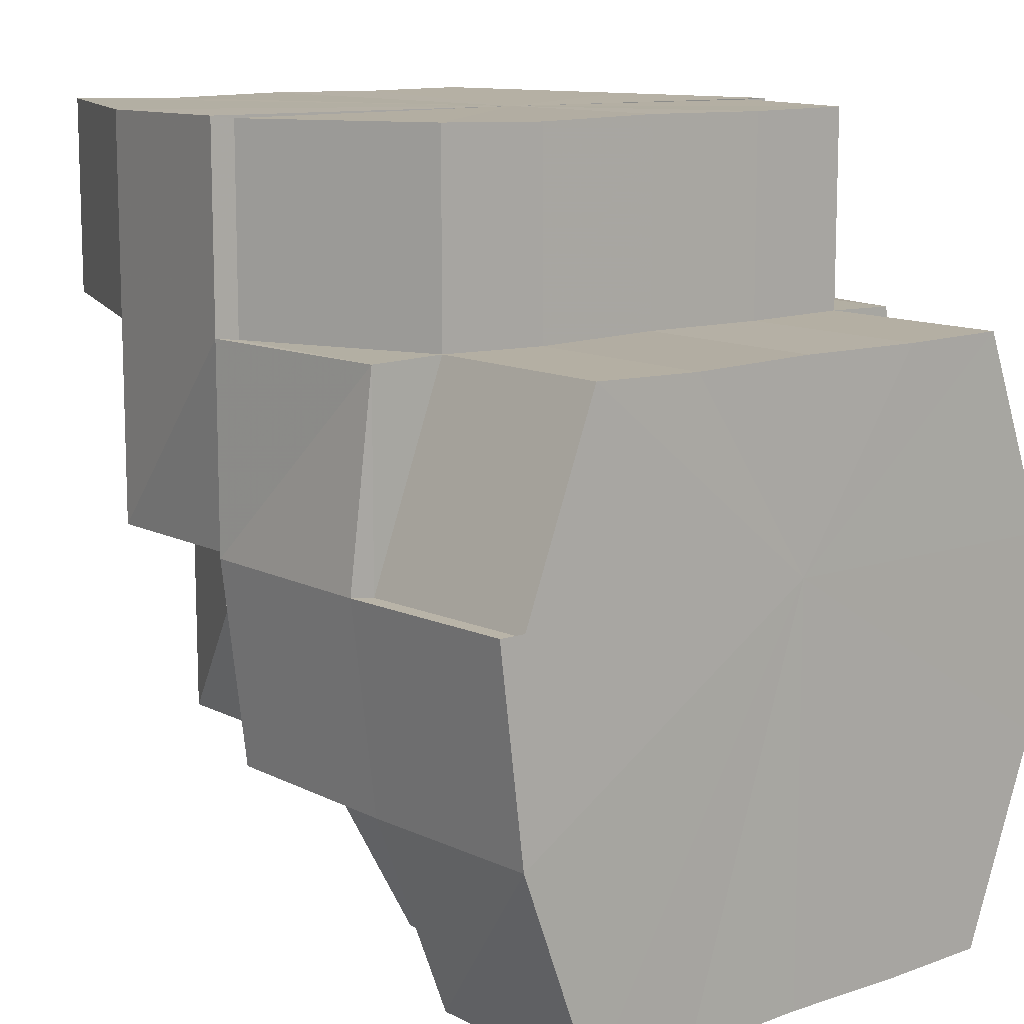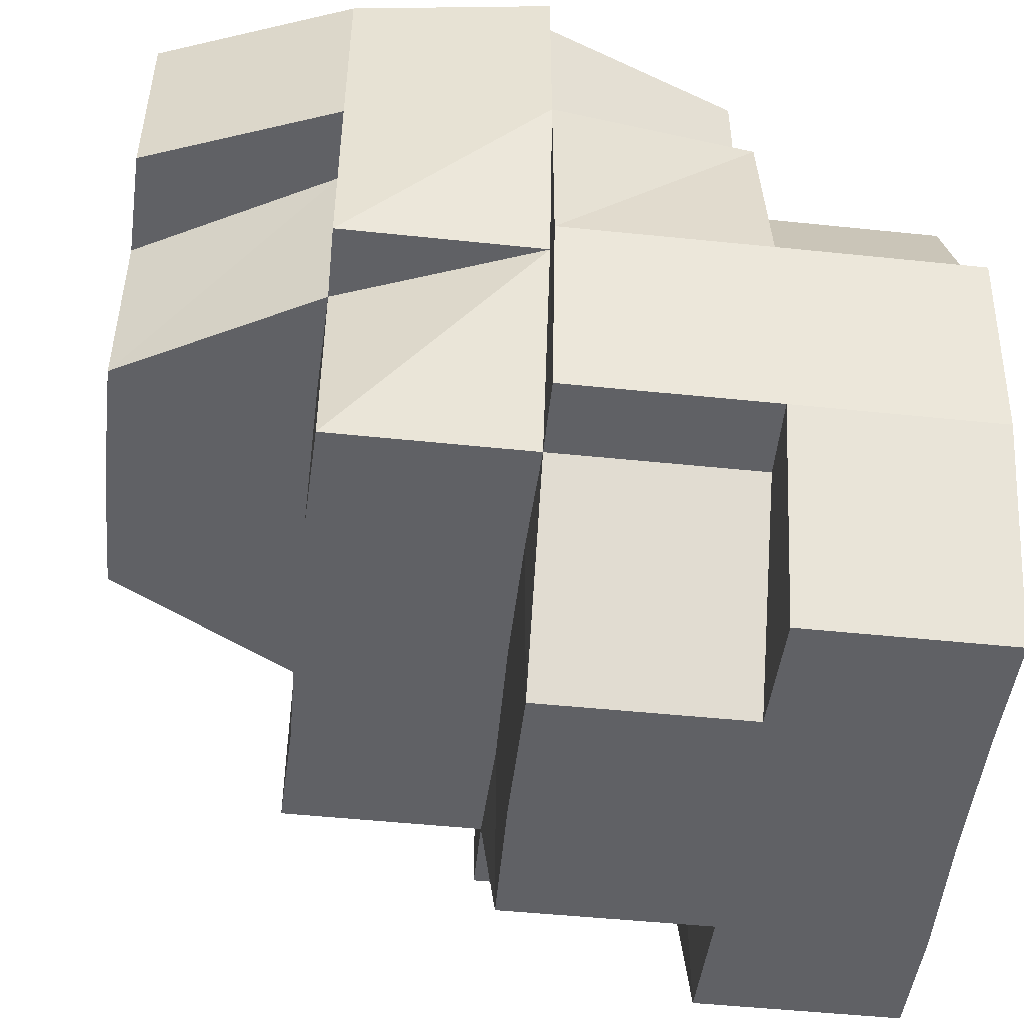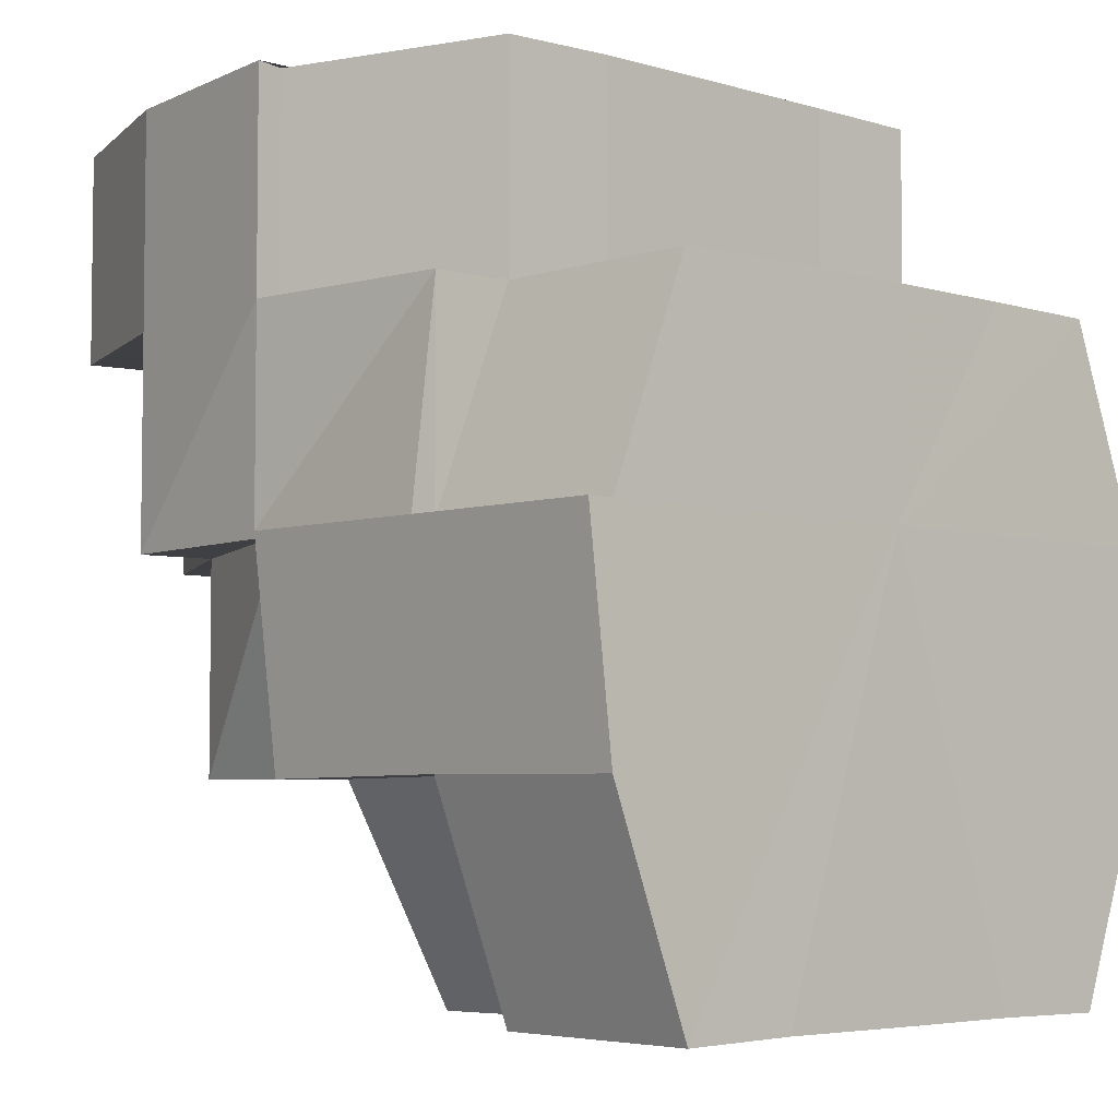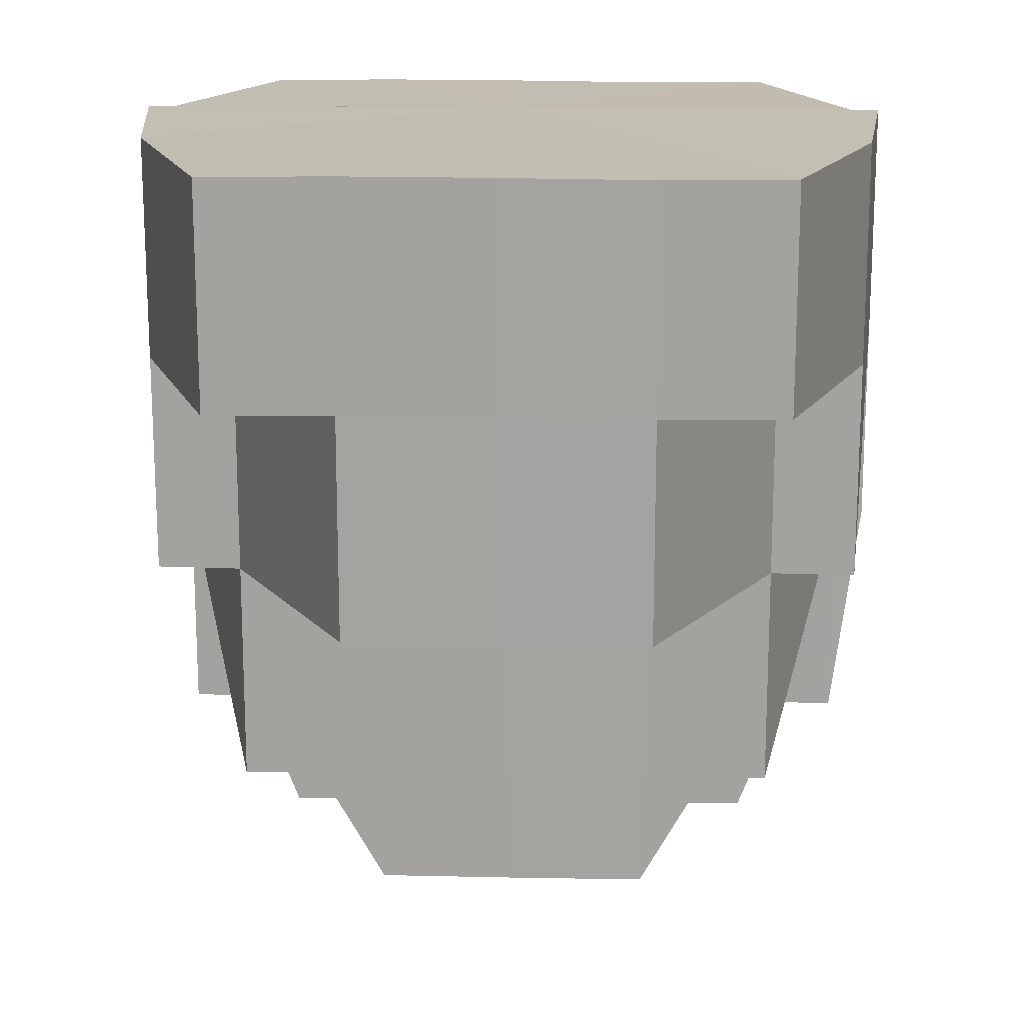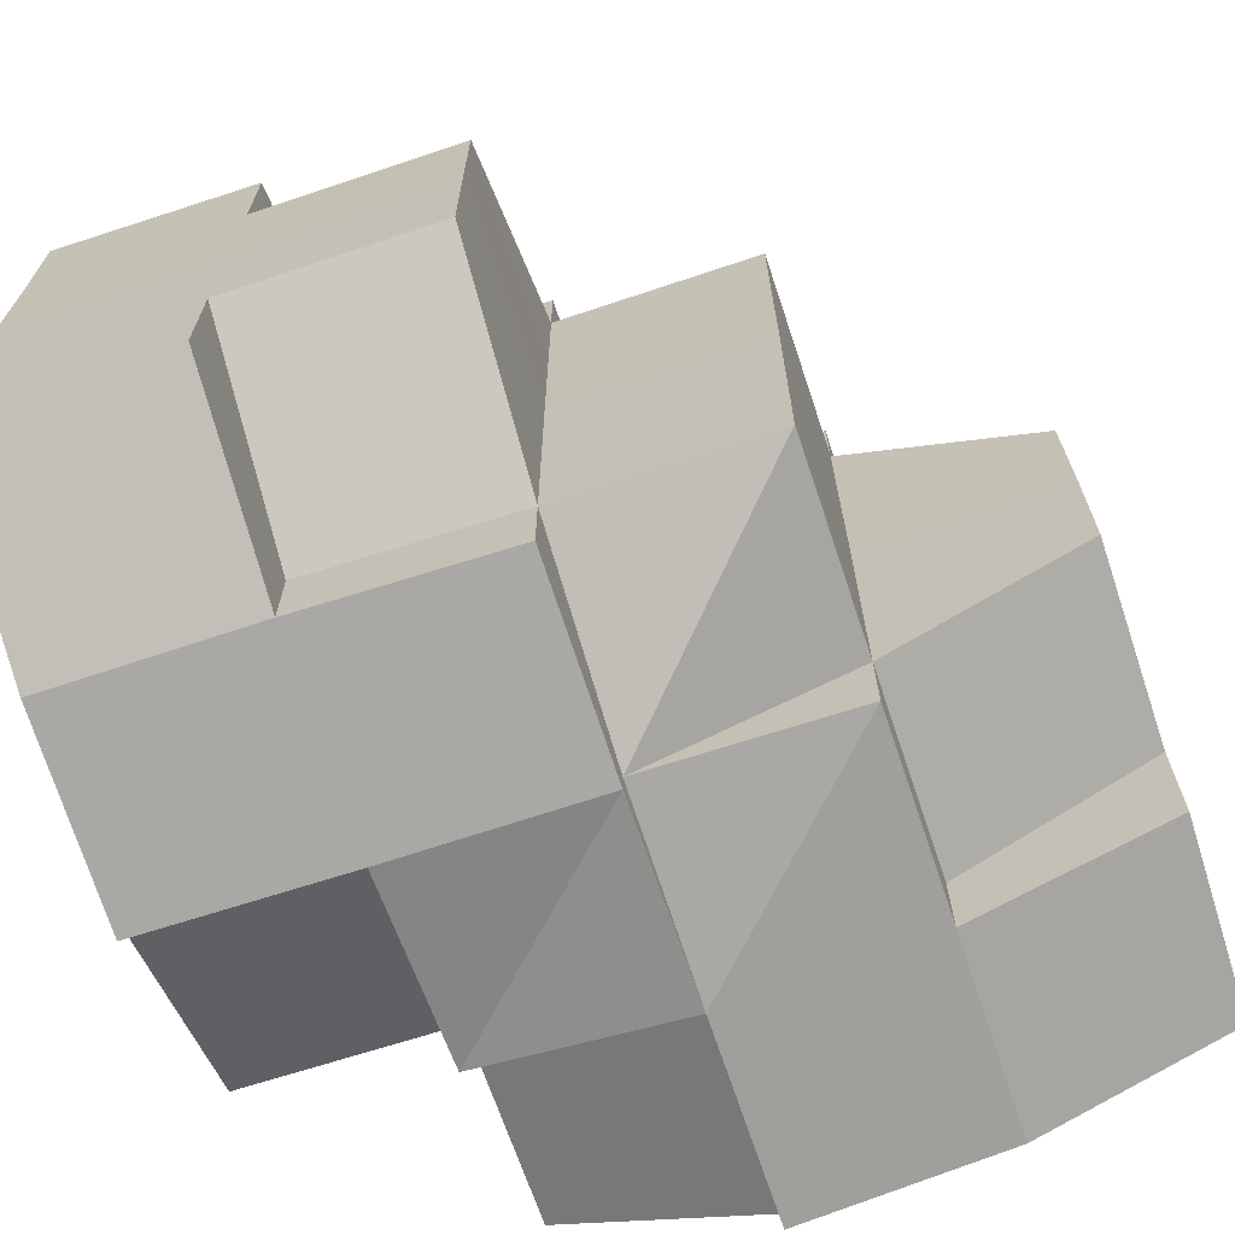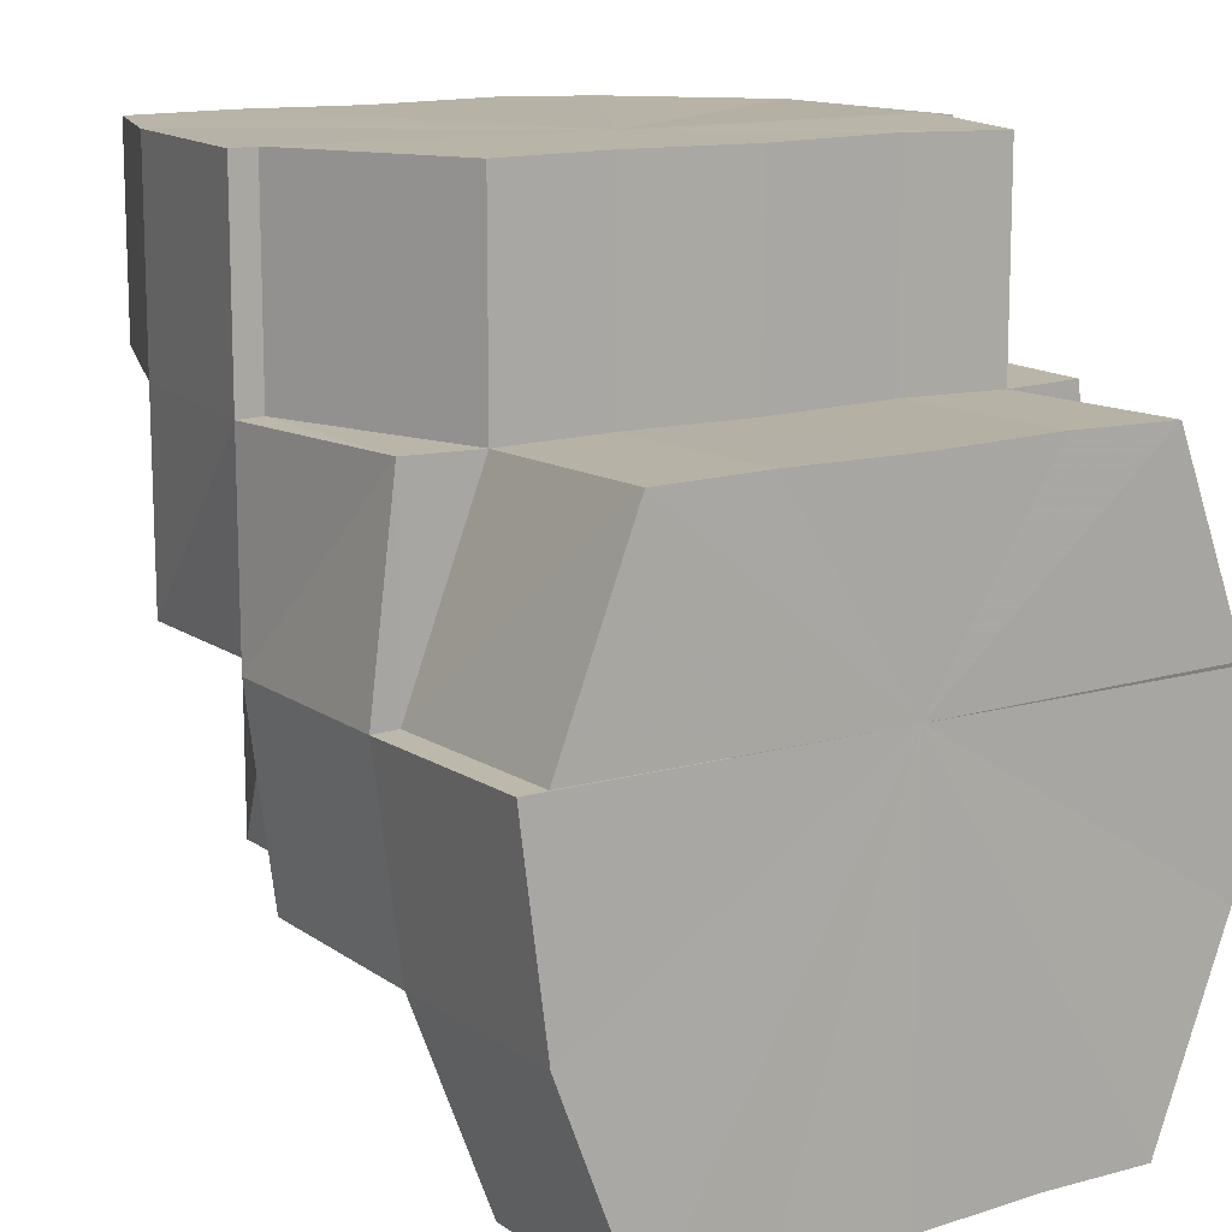
<metadata>
{"format":"obj","ext":"obj","renderer":"f3d","projection":"perspective","resolution":1024,"background":"white","views":[{"elev":11.4,"azim":-129.9,"up":"+Y"},{"elev":-49.5,"azim":173.4,"up":"+Y"},{"elev":-4.8,"azim":-133.0,"up":"+Y"},{"elev":17.1,"azim":91.9,"up":"+Y"},{"elev":-68.4,"azim":18.3,"up":"+Z"},{"elev":13.0,"azim":-123.7,"up":"+Y"}]}
</metadata>
<code>
o 3707
v 2249 1888 13.52
v 2249 1888 13.52
v 2249 1888 13.53
v 2249 1888 13.53
v 2249 1888 13.54
v 2249 1888 13.54
v 2249 1888 13.54
v 2249 1888 13.54
v 2249 1888 13.54
v 2249 1888 13.54
v 2249 1888 13.54
v 2249 1888 13.53
v 2249 1888 13.52
v 2249 1888 13.52
v 2249 1888 13.52
v 2249 1888 13.53
v 2249 1888 13.53
v 2249 1888 13.51
v 2249 1888 13.52
v 2249 1888 13.52
v 2249 1888 13.52
v 2249 1888 13.53
v 2249 1888 13.54
v 2249 1888 13.54
v 2249 1888 13.54
v 2249 1888 13.53
v 2249 1888 13.54
v 2249 1888 13.52
v 2249 1888 13.53
v 2249 1888 13.52
v 2249 1888 13.52
v 2249 1888 13.53
v 2249 1888 13.53
v 2249 1888 13.54
v 2249 1888 13.53
v 2249 1888 13.54
v 2249 1888 13.54
v 2249 1888 13.54
v 2249 1888 13.54
v 2249 1888 13.54
v 2249 1888 13.54
v 2249 1888 13.54
v 2249 1888 13.54
v 2249 1888 13.54
v 2249 1888 13.51
v 2249 1888 13.51
v 2249 1888 13.51
v 2249 1888 13.52
v 2249 1888 13.51
v 2249 1888 13.51
v 2249 1888 13.52
v 2249 1888 13.51
v 2249 1888 13.52
v 2249 1888 13.52
v 2249 1888 13.52
v 2249 1888 13.52
v 2249 1888 13.53
v 2249 1888 13.54
v 2249 1888 13.54
v 2249 1888 13.54
v 2249 1888 13.54
v 2249 1888 13.51
v 2249 1888 13.52
v 2249 1888 13.52
v 2249 1888 13.54
v 2249 1888 13.54
v 2249 1888 13.54
v 2249 1888 13.54
v 2249 1888 13.54
v 2249 1888 13.54
v 2249 1888 13.53
v 2249 1888 13.53
v 2249 1888 13.52
v 2249 1888 13.52
v 2249 1888 13.52
v 2249 1888 13.52
v 2249 1888 13.52
v 2249 1888 13.51
v 2249 1888 13.51
v 2249 1888 13.51
v 2249 1888 13.51
v 2249 1888 13.51
v 2249 1888 13.51
v 2249 1888 13.51
v 2249 1888 13.51
v 2249 1888 13.51
v 2249 1888 13.51
v 2249 1888 13.51
v 2249 1888 13.51
v 2249 1888 13.51
v 2249 1888 13.51
v 2249 1888 13.51
v 2249 1888 13.51
v 2249 1888 13.51
v 2249 1888 13.51
v 2249 1888 13.51
v 2249 1888 13.51
v 2249 1888 13.51
v 2249 1888 13.51
v 2249 1888 13.51
v 2249 1888 13.51
v 2249 1888 13.51
v 2249 1888 13.51
v 2249 1888 13.51
v 2249 1888 13.51
v 2249 1888 13.51
v 2249 1888 13.51
v 2249 1888 13.51
v 2249 1888 13.53
v 2249 1888 13.54
v 2249 1888 13.54
v 2249 1888 13.54
v 2249 1888 13.54
v 2249 1888 13.54
v 2249 1888 13.54
v 2249 1888 13.54
v 2249 1888 13.54
v 2249 1888 13.53
v 2249 1888 13.54
v 2249 1888 13.53
v 2249 1888 13.54
v 2249 1888 13.54
v 2249 1888 13.53
v 2249 1888 13.52
v 2249 1888 13.52
v 2249 1888 13.52
v 2249 1888 13.52
v 2249 1888 13.51
v 2249 1888 13.51
v 2249 1888 13.51
v 2249 1888 13.51
v 2249 1888 13.52
v 2249 1888 13.52
v 2249 1888 13.51
v 2249 1888 13.52
v 2249 1888 13.53
v 2249 1888 13.54
v 2249 1888 13.54
v 2249 1888 13.51
v 2249 1888 13.51
v 2249 1888 13.54
v 2249 1888 13.54
v 2249 1888 13.54
v 2249 1888 13.54
v 2249 1888 13.54
v 2249 1888 13.54
v 2249 1888 13.54
v 2249 1888 13.54
v 2249 1888 13.53
v 2249 1888 13.53
v 2249 1888 13.54
v 2249 1888 13.54
v 2249 1888 13.54
v 2249 1888 13.54
v 2249 1888 13.52
v 2249 1888 13.52
v 2249 1888 13.52
v 2249 1888 13.52
v 2249 1888 13.51
v 2249 1888 13.51
v 2249 1888 13.51
v 2249 1888 13.51
v 2249 1888 13.51
v 2249 1888 13.51
v 2249 1888 13.51
v 2249 1888 13.51
v 2249 1888 13.51
v 2249 1888 13.51
v 2249 1888 13.51
v 2249 1888 13.51
v 2249 1888 13.51
v 2249 1888 13.51
v 2249 1888 13.51
v 2249 1888 13.52
v 2249 1888 13.51
v 2249 1888 13.51
v 2249 1888 13.51
v 2249 1888 13.52
v 2249 1888 13.51
v 2249 1888 13.52
v 2249 1888 13.51
v 2249 1888 13.51
v 2249 1888 13.51
v 2249 1888 13.54
v 2249 1888 13.54
v 2249 1888 13.54
v 2249 1888 13.54
v 2249 1888 13.54
v 2249 1888 13.54
v 2249 1888 13.54
v 2249 1888 13.54
v 2249 1888 13.54
v 2249 1888 13.52
v 2249 1888 13.52
v 2249 1888 13.53
v 2249 1888 13.52
v 2249 1888 13.52
v 2249 1888 13.53
v 2249 1888 13.53
v 2249 1888 13.54
v 2249 1888 13.53
v 2249 1888 13.54
v 2249 1888 13.54
v 2249 1888 13.54
v 2249 1888 13.54
v 2249 1888 13.54
v 2249 1888 13.54
v 2249 1888 13.54
v 2249 1888 13.54
v 2249 1888 13.54
v 2249 1888 13.54
v 2249 1888 13.54
v 2249 1888 13.54
v 2249 1888 13.54
v 2249 1888 13.54
v 2249 1888 13.54
v 2249 1888 13.54
v 2249 1888 13.54
v 2249 1888 13.54
v 2249 1888 13.53
v 2249 1888 13.53
v 2249 1888 13.51
v 2249 1888 13.52
v 2249 1888 13.52
v 2249 1888 13.51
v 2249 1888 13.51
v 2249 1888 13.51
v 2249 1888 13.51
v 2249 1888 13.53
v 2249 1888 13.54
v 2249 1888 13.54
v 2249 1888 13.53
v 2249 1888 13.54
v 2249 1888 13.54
v 2249 1888 13.54
v 2249 1888 13.54
v 2249 1888 13.54
v 2249 1888 13.52
v 2249 1888 13.52
v 2249 1888 13.52
v 2249 1888 13.52
v 2249 1888 13.51
v 2249 1888 13.51
v 2249 1888 13.51
v 2249 1888 13.51
v 2249 1888 13.52
v 2249 1888 13.52
v 2249 1888 13.51
v 2249 1888 13.51
v 2249 1888 13.51
v 2249 1888 13.52
v 2249 1888 13.52
v 2249 1888 13.52
v 2249 1888 13.51
v 2249 1888 13.52
v 2249 1888 13.52
v 2249 1888 13.53
v 2249 1888 13.53
v 2249 1888 13.52
v 2249 1888 13.53
v 2249 1888 13.53
v 2249 1888 13.54
v 2249 1888 13.52
v 2249 1888 13.52
v 2249 1888 13.52
v 2249 1888 13.53
v 2249 1888 13.52
v 2249 1888 13.53
v 2249 1888 13.53
v 2249 1888 13.52
v 2249 1888 13.51
v 2249 1888 13.52
v 2249 1888 13.52
v 2249 1888 13.53
v 2249 1888 13.54
v 2249 1888 13.54
v 2249 1888 13.54
v 2249 1888 13.54
v 2249 1888 13.51
v 2249 1888 13.51
v 2249 1888 13.51
v 2249 1888 13.51
v 2249 1888 13.51
v 2249 1888 13.51
v 2249 1888 13.51
v 2249 1888 13.51
v 2249 1888 13.53
v 2249 1888 13.54
v 2249 1888 13.54
v 2249 1888 13.54
v 2249 1888 13.54
v 2249 1888 13.51
v 2249 1888 13.51
v 2249 1888 13.51
v 2249 1888 13.51
v 2249 1888 13.52
v 2249 1888 13.51
v 2249 1888 13.51
v 2249 1888 13.51
v 2249 1888 13.51
v 2249 1888 13.52
v 2249 1888 13.52
v 2249 1888 13.53
v 2249 1888 13.52
v 2249 1888 13.54
v 2249 1888 13.52
v 2249 1888 13.54
v 2249 1888 13.51
v 2249 1888 13.51
v 2249 1888 13.51
v 2249 1888 13.51
v 2249 1888 13.51
v 2249 1888 13.52
v 2249 1888 13.52
v 2249 1888 13.53
v 2249 1888 13.54
v 2249 1888 13.54
f 1 2 3
f 3 4 5
f 5 6 7
f 7 8 9
f 8 10 11
f 2 4 12
f 2 13 4
f 14 15 13
f 15 16 17
f 18 14 19
f 19 20 21
f 22 17 23
f 23 24 25
f 26 27 24
f 28 26 29
f 30 28 31
f 21 31 32
f 32 33 34
f 35 36 37
f 36 38 39
f 38 40 41
f 40 42 10
f 43 42 44
f 45 46 47
f 47 46 48
f 49 50 45
f 48 51 1
f 52 53 51
f 53 54 2
f 51 55 2
f 51 2 56
f 54 57 4
f 57 58 59
f 58 60 61
f 62 63 64
f 65 66 67
f 66 68 67
f 68 69 70
f 69 71 72
f 71 73 74
f 74 75 76
f 77 76 78
f 79 78 80
f 81 80 82
f 81 82 83
f 84 85 86
f 86 87 88
f 84 89 87
f 84 90 89
f 91 92 90
f 93 92 94
f 95 94 96
f 97 98 95
f 99 91 100
f 100 101 102
f 99 103 104
f 104 105 106
f 104 107 108
f 109 110 111
f 111 112 113
f 114 115 116
f 116 117 118
f 117 119 120
f 121 122 119
f 123 120 124
f 118 123 125
f 125 126 127
f 127 128 129
f 129 130 131
f 132 133 126
f 133 134 128
f 132 133 135
f 133 134 135
f 136 132 135
f 137 136 135
f 138 137 135
f 134 139 140
f 134 139 135
f 141 142 135
f 143 142 144
f 145 144 146
f 146 147 148
f 148 149 150
f 141 151 152
f 153 152 154
f 150 155 156
f 156 155 157
f 157 158 159
f 159 160 161
f 161 162 163
f 162 164 165
f 163 166 167
f 168 169 166
f 170 171 172
f 172 173 174
f 175 176 177
f 177 176 178
f 176 179 180
f 181 182 183
f 184 185 186
f 186 154 187
f 184 188 189
f 189 190 187
f 191 192 189
f 193 194 195
f 196 197 194
f 197 198 199
f 195 199 200
f 199 201 202
f 203 202 204
f 200 203 205
f 205 206 207
f 208 209 206
f 210 211 205
f 211 212 213
f 214 213 215
f 216 217 213
f 218 217 219
f 220 221 218
f 222 223 224
f 224 223 193
f 225 226 222
f 227 196 223
f 228 227 226
f 229 230 231
f 232 233 230
f 230 234 235
f 236 235 237
f 238 239 229
f 240 241 238
f 242 243 240
f 244 245 243
f 245 246 247
f 248 244 249
f 249 250 251
f 252 247 253
f 254 255 252
f 255 256 239
f 256 257 258
f 253 259 260
f 260 261 262
f 251 263 264
f 263 265 259
f 264 265 266
f 263 267 265
f 266 268 236
f 265 268 269
f 265 270 268
f 271 272 263
f 272 273 265
f 273 274 268
f 272 273 135
f 273 274 135
f 271 272 135
f 274 275 135
f 274 275 276
f 275 141 135
f 276 277 278
f 279 271 135
f 279 271 280
f 281 279 135
f 281 279 282
f 283 281 282
f 284 285 286
f 287 288 289
f 289 290 291
f 292 293 294
f 294 295 296
f 297 298 299
f 299 300 301
f 302 303 304
f 303 305 304
f 306 302 304
f 305 307 304
f 307 65 304
f 308 306 304
f 309 308 304
f 310 309 304
f 311 312 304
f 313 311 304
f 314 313 304
f 315 314 304
f 316 315 304
f 317 316 304

</code>
